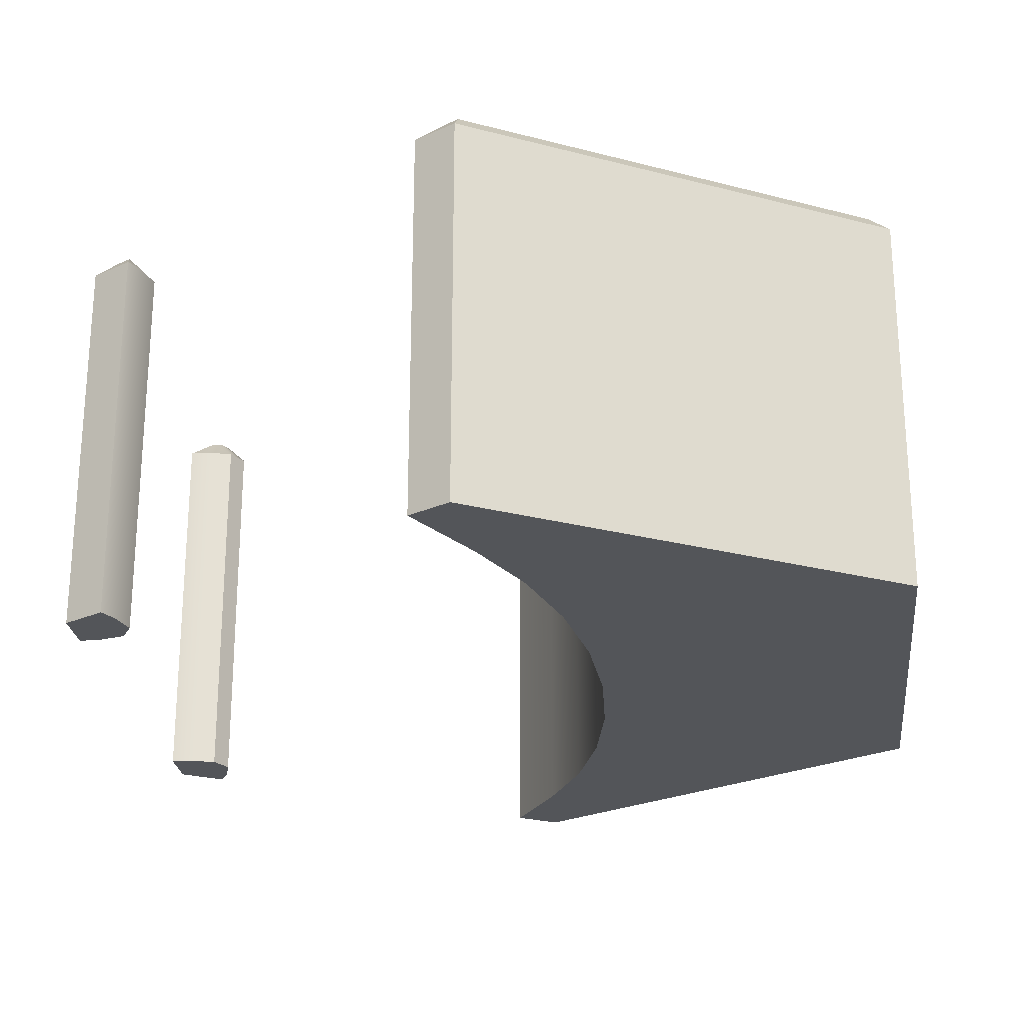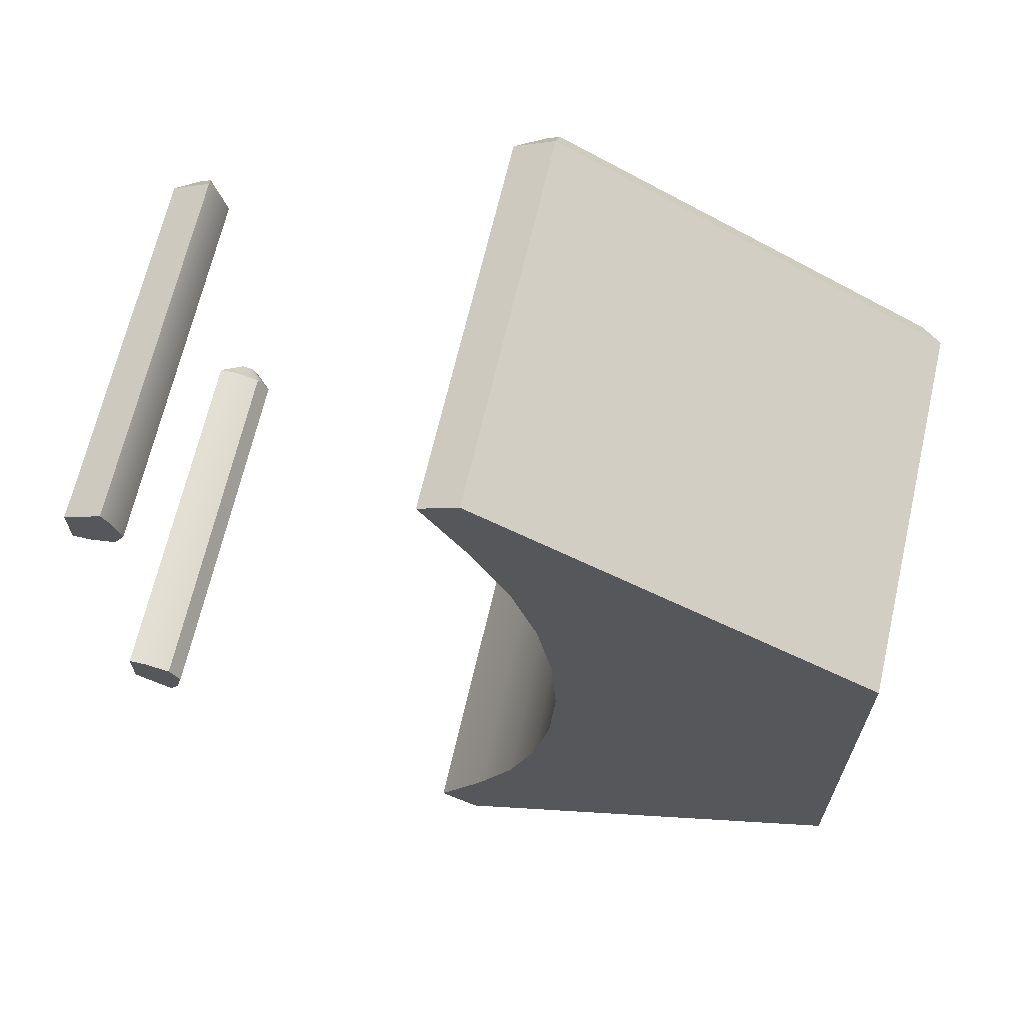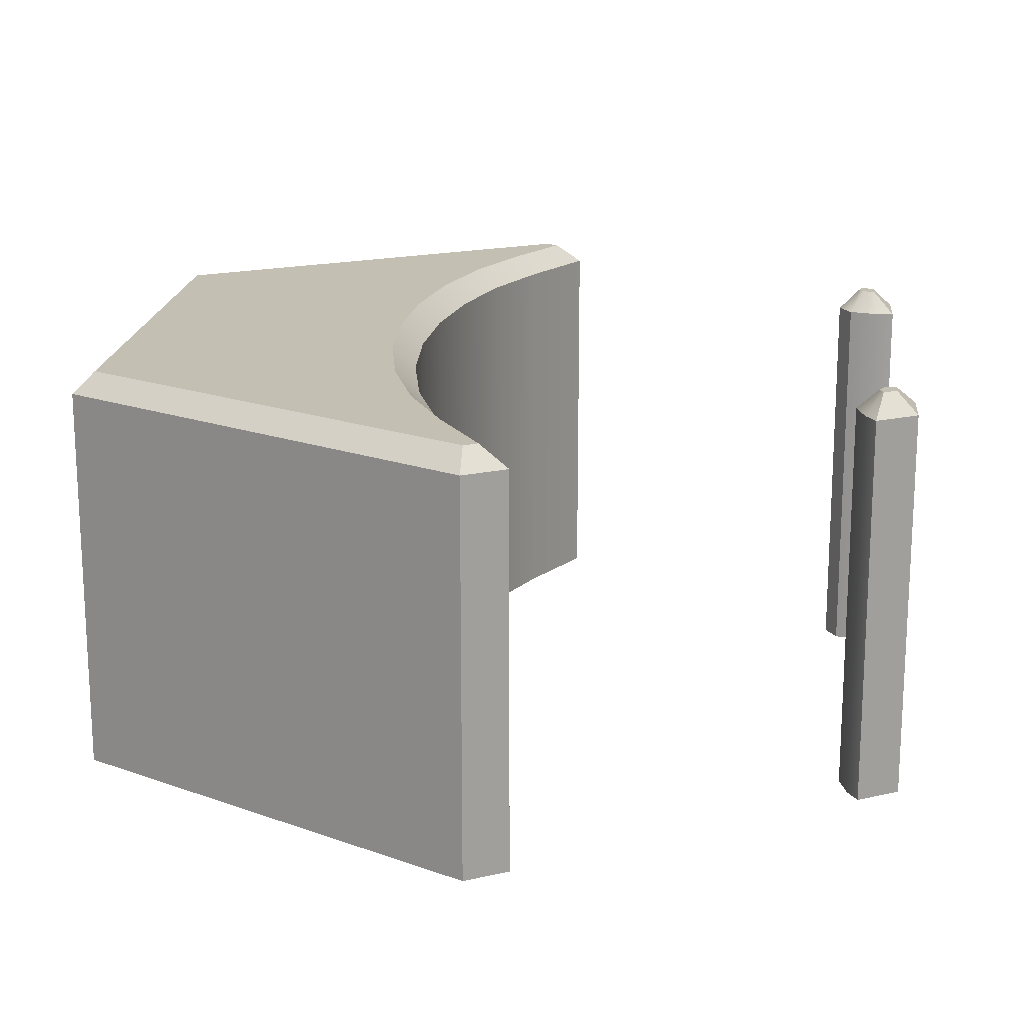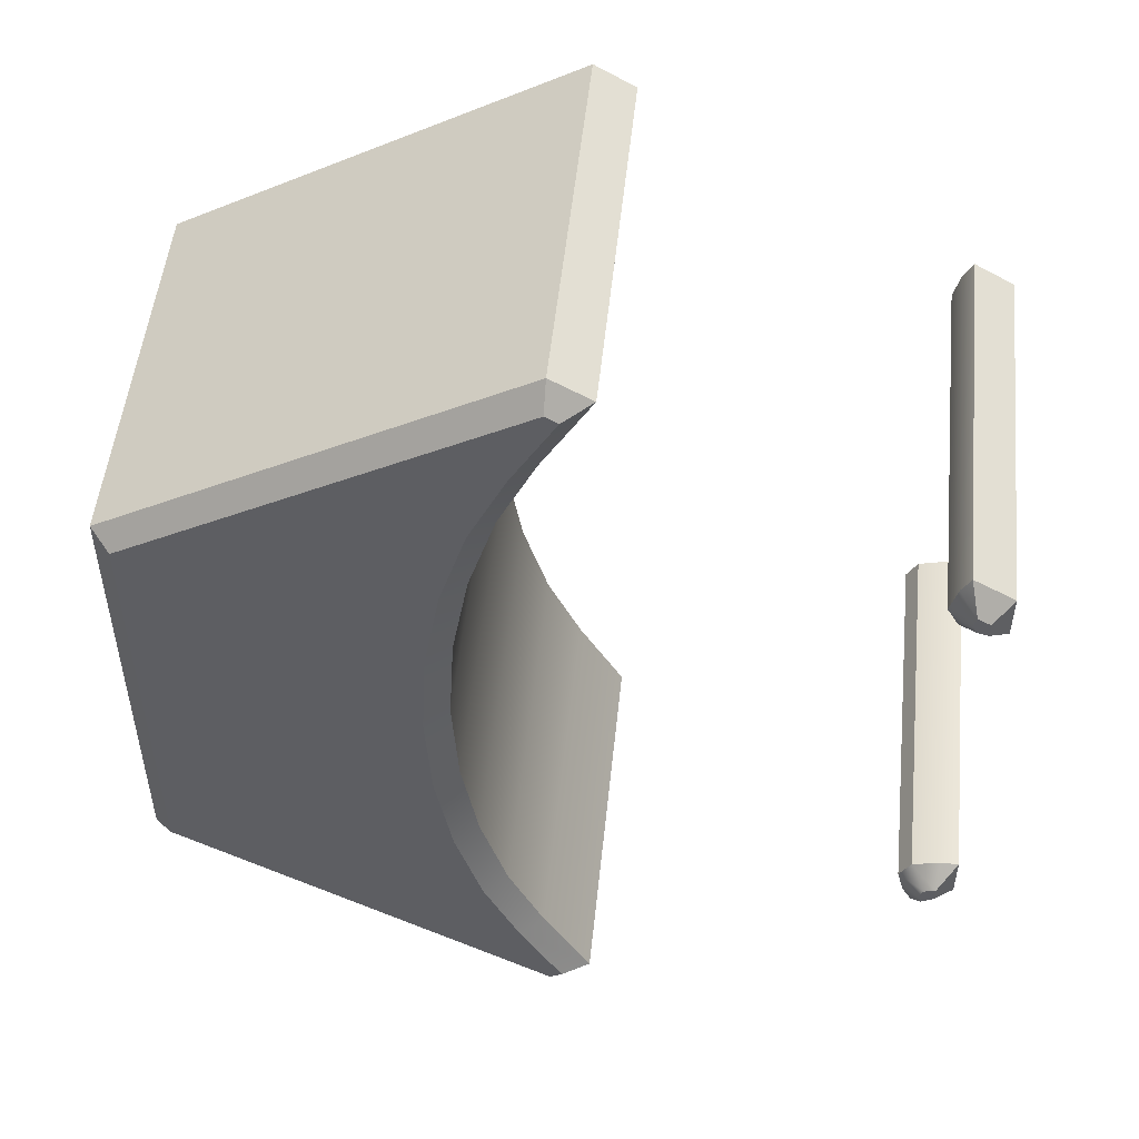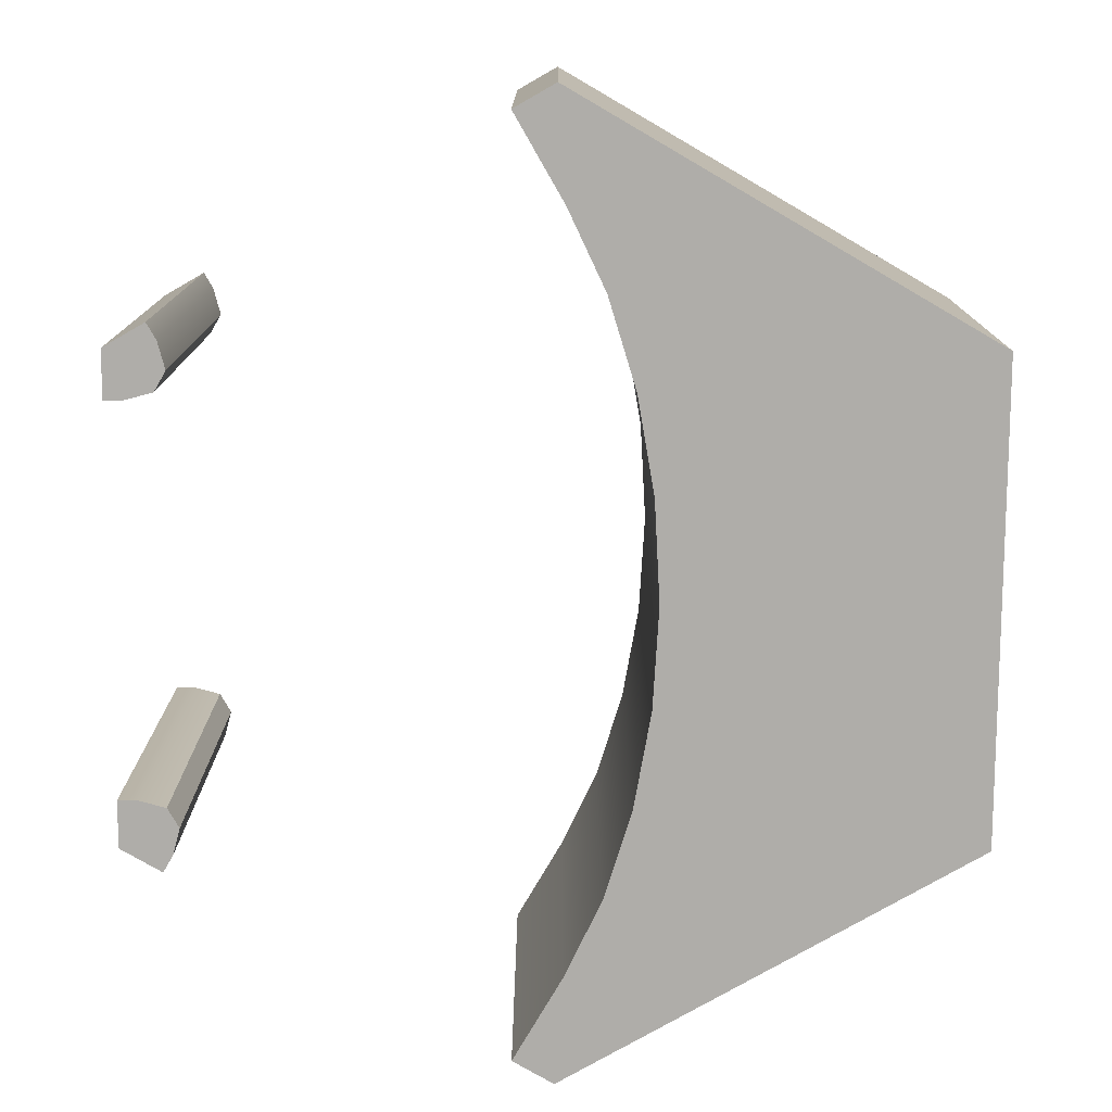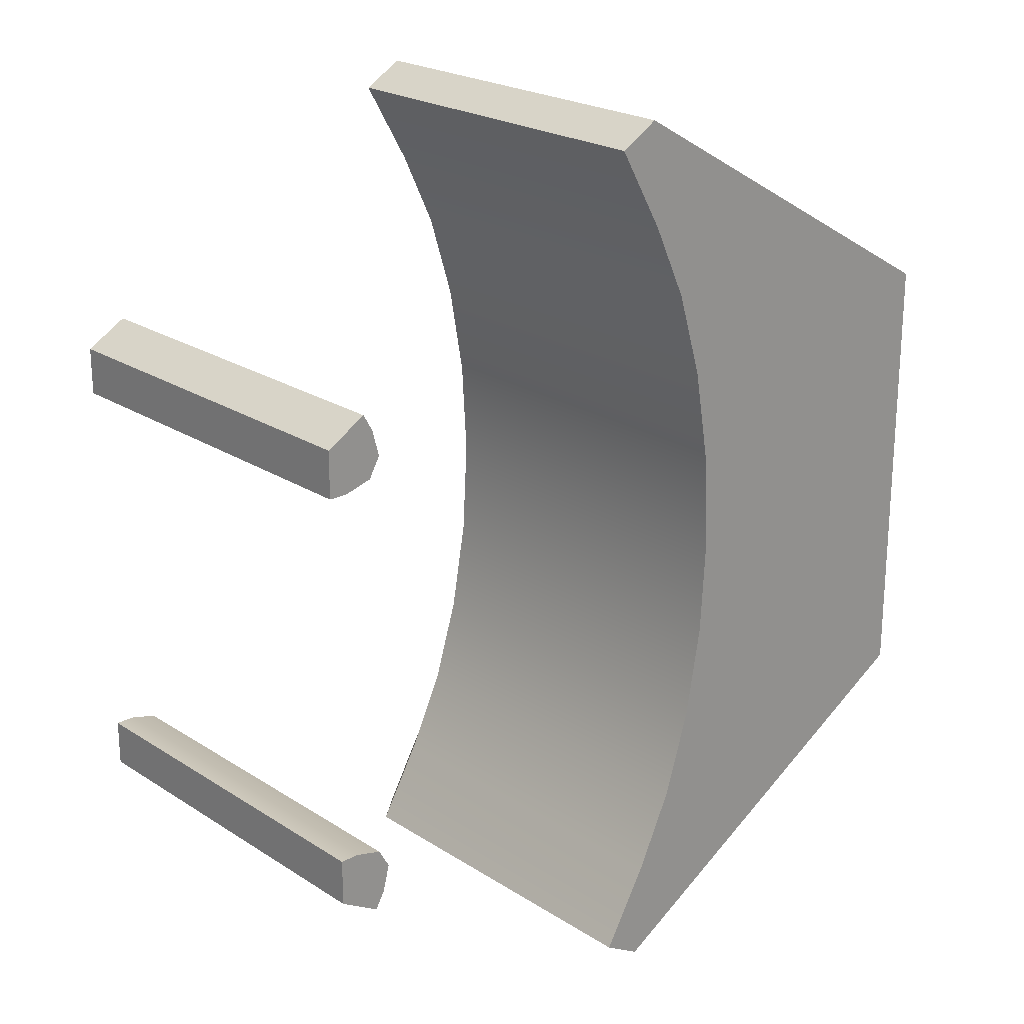
<metadata>
{"format":"obj","ext":"obj","renderer":"f3d","projection":"perspective","resolution":1024,"background":"white","views":[{"elev":-24.5,"azim":6.5,"up":"+Y"},{"elev":66.7,"azim":13.0,"up":"+Z"},{"elev":17.8,"azim":-174.5,"up":"+Y"},{"elev":51.1,"azim":-174.1,"up":"+Z"},{"elev":-77.2,"azim":-0.2,"up":"+Y"},{"elev":22.5,"azim":-42.4,"up":"+Z"}]}
</metadata>
<code>
o hex_river_G_waterless
v -1 -1 -0.5774
v -1 -1 0.5774
v -0.0317 0 1.079
v -0.1 -0.05 1.097
v -0 -0.05 1.155
v -0 0 1.097
v -0.9183 0 -0.5668
v -0.9 -0.05 -0.6351
v -1 -0.05 -0.5774
v -0.95 0 -0.5485
v -1 -0.05 0.4619
v -1 -0.05 0.5774
v -0.95 0 0.5485
v -1 -0.05 -0.4619
v -0 0 -1.097
v 0 -0.05 -1.155
v -0.1 -0.05 -1.097
v -0.0317 0 -1.079
v 0.95 0 -0.5485
v 1 -0.05 -0.5774
v 0.95 0 0.5485
v 1 -0.05 0.5774
v -0.9 -0.05 0.6351
v -0.9183 0 0.5668
v -0.9541 -0.05 -0.4619
v -0.8771 -0.05 -0.5953
v -0.8874 -0.05 -0.4798
v -0.8592 -0.05 -0.5286
v -0.95 0 -0.5119
v -0.9225 0 -0.5192
v -0.9109 0 -0.5393
v -0.95 0 0.5119
v -0.9109 0 0.5393
v -0.9225 0 0.5192
v -0.8771 -0.05 0.5953
v -0.9541 -0.05 0.4619
v -0.8592 -0.05 0.5286
v -0.8874 -0.05 0.4798
v 0.01888 -0.05 -0.8911
v 0.01888 -0.05 0.8911
v 0.1094 -0.05 -0.7001
v 0.1766 -0.05 -0.4822
v 0.218 -0.05 -0.2458
v 0.232 -0.05 -0
v 0.218 -0.05 0.2458
v 0.1766 -0.05 0.4822
v 0.1094 -0.05 0.7001
v 0.0758 0 -0.8925
v 0.0758 -0 0.8925
v 0.1664 0 -0.7012
v 0.2338 0 -0.483
v 0.2752 0 -0.2462
v 0.2892 -0 -0
v 0.2752 -0 0.2462
v 0.2338 -0 0.483
v 0.1664 -0 0.7012
v -1 -1 0.4619
v -0.9 -1 0.6351
v -0.9533 -1 0.4619
v -0.8869 -1 0.4797
v -0.8588 -1 0.5282
v -0.8766 -1 0.5946
v -0.9 -1 -0.6351
v -1 -1 -0.4619
v -0.8766 -1 -0.5946
v -0.8588 -1 -0.5282
v -0.8869 -1 -0.4797
v -0.9533 -1 -0.4619
v 1 -1 -0.5774
v 0 -1 -1.155
v 1 -1 0.5774
v -0 -1 1.155
v -0.1 -1 -1.097
v 0.01959 -1 0.8898
v 0.1099 -1 0.6991
v 0.1771 -1 0.4816
v 0.2184 -1 0.2455
v 0.2324 -1 0
v 0.2184 -1 -0.2455
v 0.1771 -1 -0.4816
v 0.1099 -1 -0.6991
v 0.01959 -1 -0.8898
v -0.1 -1 1.097
f 64 68 25 14
f 14 25 29
f 58 62 35 23
f 74 83 4 40
f 3 49 40 4
f 32 36 11
f 72 71 22 5
f 65 63 8 26
f 69 70 16 20
f 71 69 20 22
f 16 70 73 17
f 11 57 2 12
f 9 1 64 14
f 8 63 1 9
f 12 2 58 23
f 4 5 6 3
f 8 9 10 7
f 11 12 13 32
f 9 14 29 10
f 16 17 18 15
f 19 21 22 20
f 5 22 21 6
f 12 23 24 13
f 26 8 7
f 10 29 30
f 23 35 24
f 13 24 33
f 48 15 18
f 48 18 17 39
f 26 7 31 28
f 28 31 30 27
f 27 30 29 25
f 24 35 37 33
f 33 37 38 34
f 34 38 36 32
f 25 68 67 27
f 27 67 66 28
f 28 66 65 26
f 35 62 61 37
f 37 61 60 38
f 38 60 59 36
f 59 57 11 36
f 40 49 56 47
f 47 56 55 46
f 46 55 54 45
f 45 54 53 44
f 44 53 52 43
f 43 52 51 42
f 42 51 50 41
f 41 50 48 39
f 39 82 81 41
f 41 81 80 42
f 42 80 79 43
f 43 79 78 44
f 44 78 77 45
f 45 77 76 46
f 46 76 75 47
f 47 75 74 40
f 73 82 39 17
f 10 30 31
f 7 10 31
f 32 13 34
f 34 13 33
f 3 6 49
f 48 19 15
f 20 16 15 19
f 19 48 50
f 6 21 49
f 49 21 56
f 56 21 55
f 19 50 51
f 19 51 52
f 19 52 53
f 55 21 54
f 54 21 53
f 21 19 53
f 4 83 72 5
f 2 59 60
f 2 60 61
f 2 61 62
f 2 57 59
f 2 62 58
f 1 65 66
f 1 66 67
f 1 67 68
f 1 68 64
f 1 63 65
f 79 80 69
f 69 73 70
f 71 75 76
f 71 77 78
f 80 81 69
f 71 76 77
f 74 75 71
f 82 73 69
f 72 83 71
f 83 74 71
f 82 69 81
f 79 69 78
f 69 71 78

</code>
